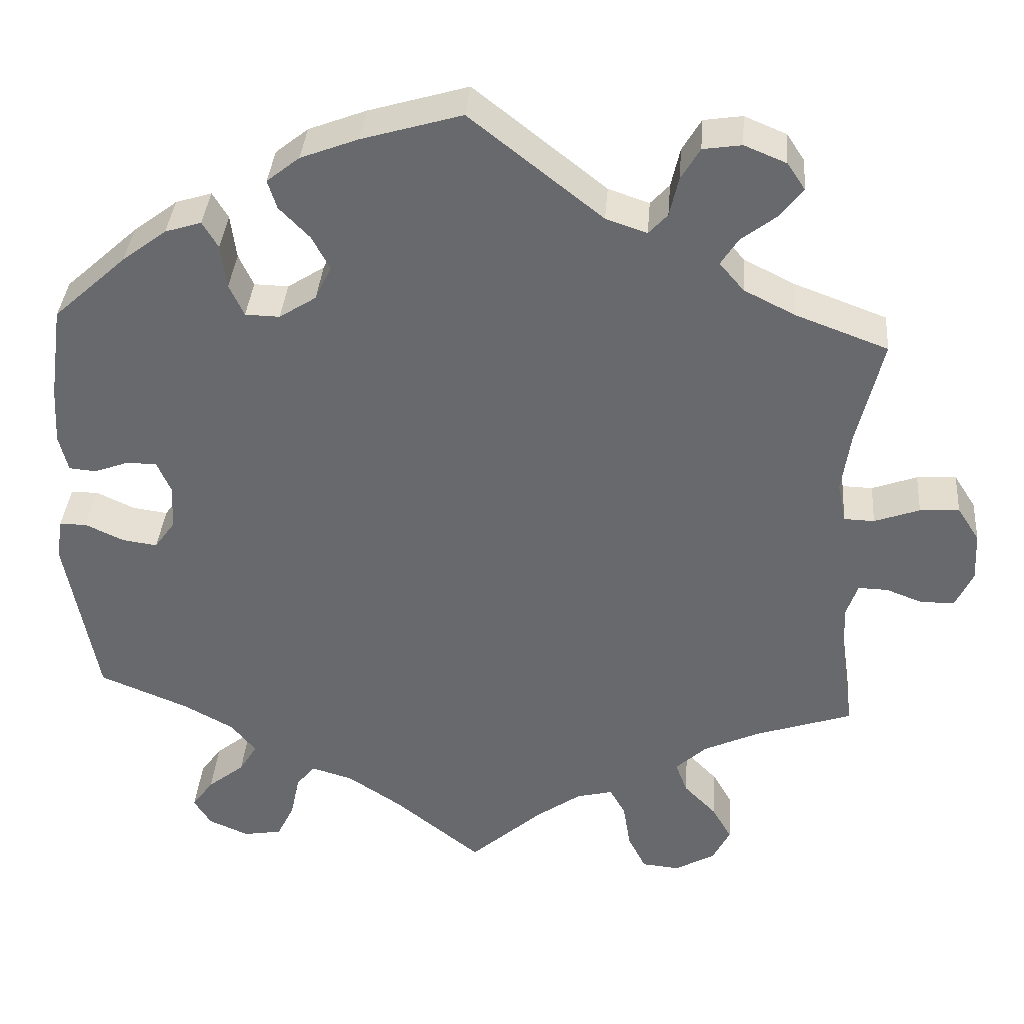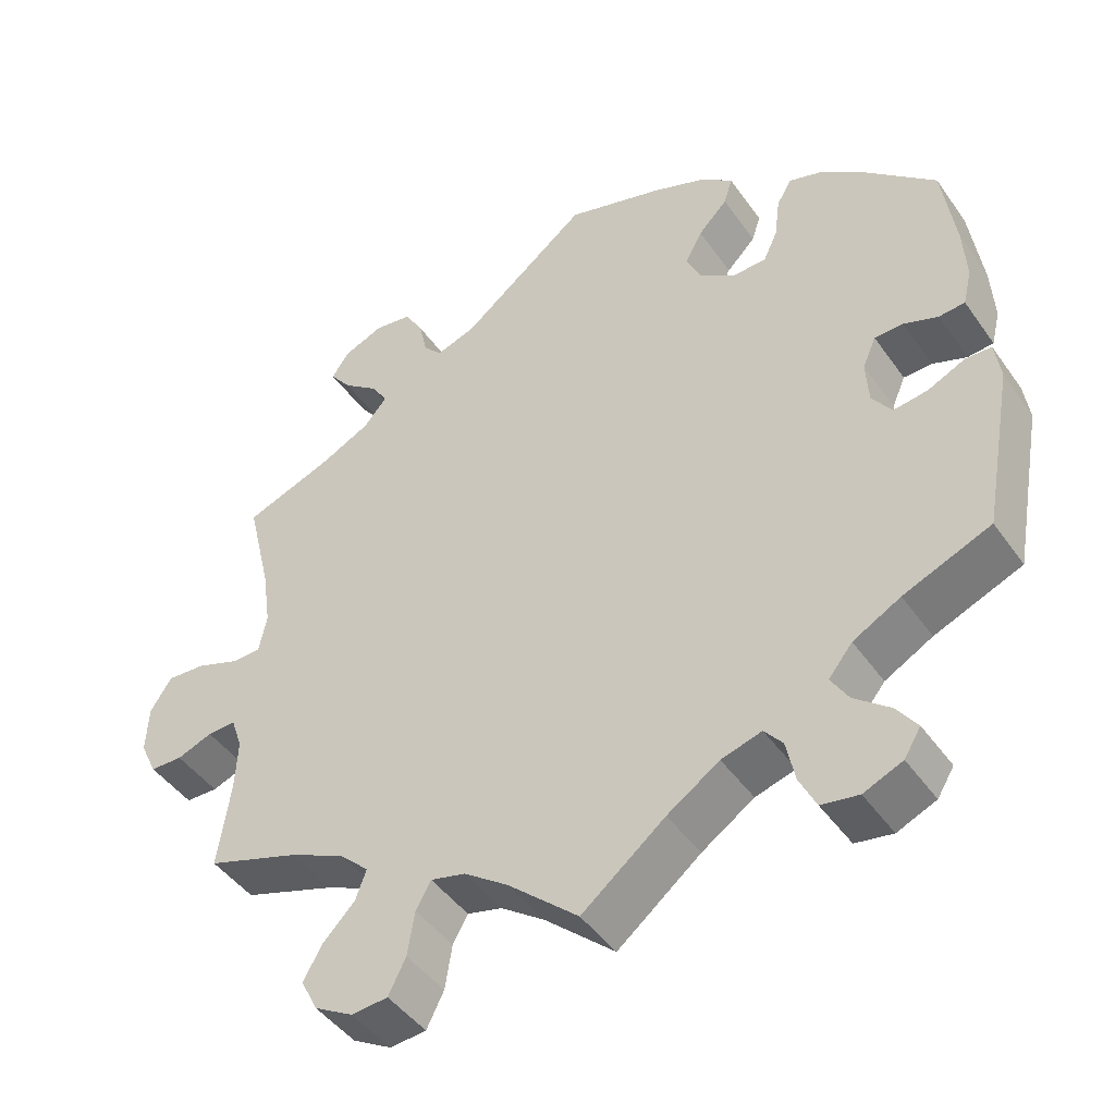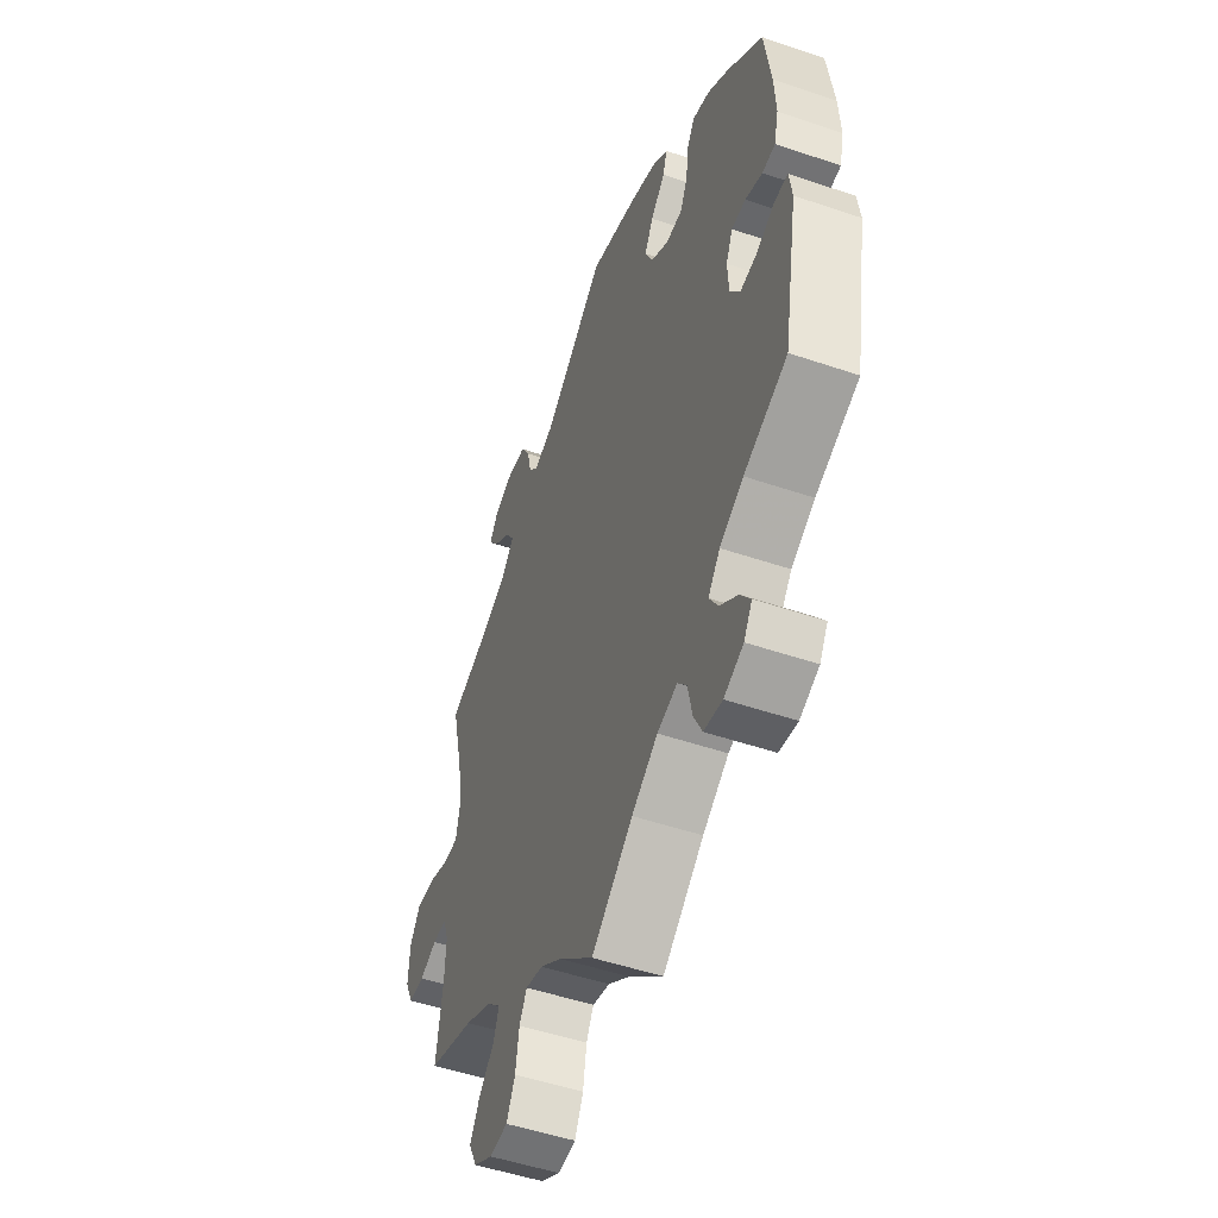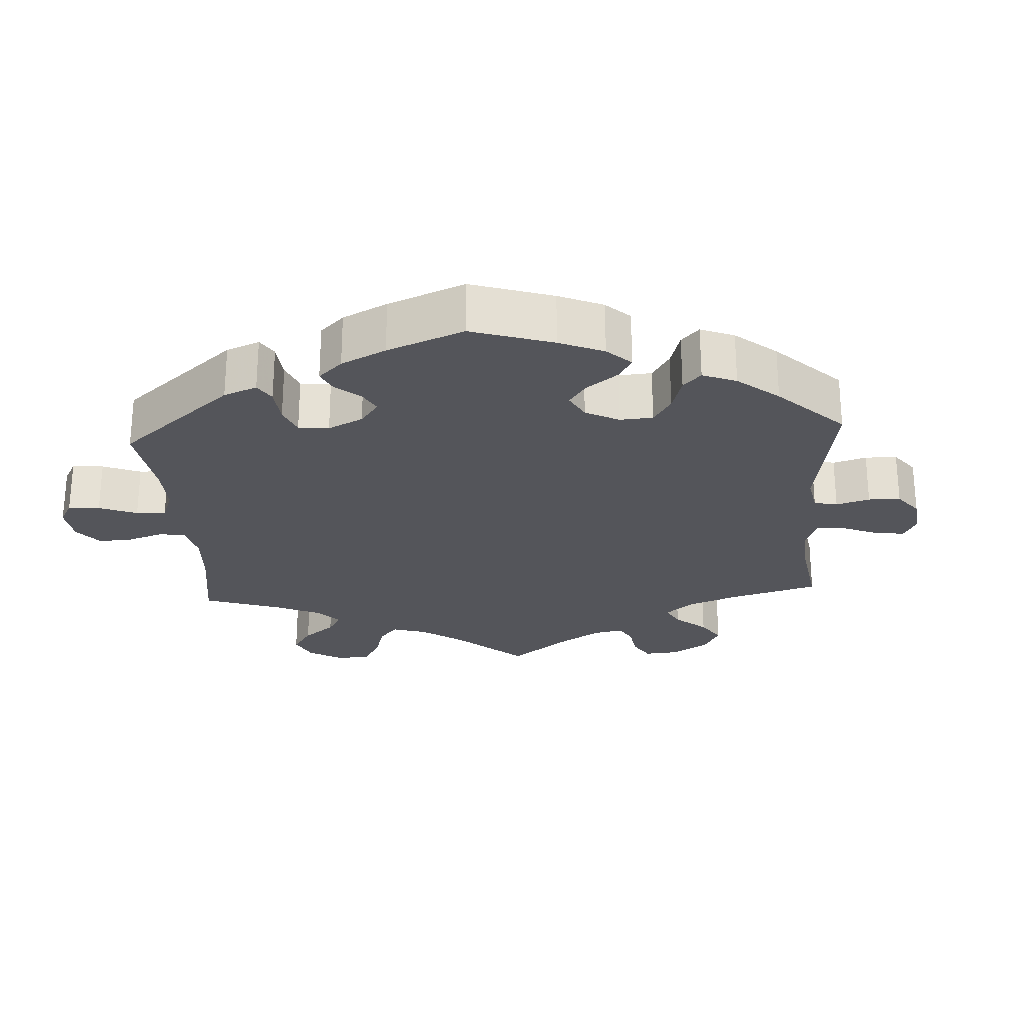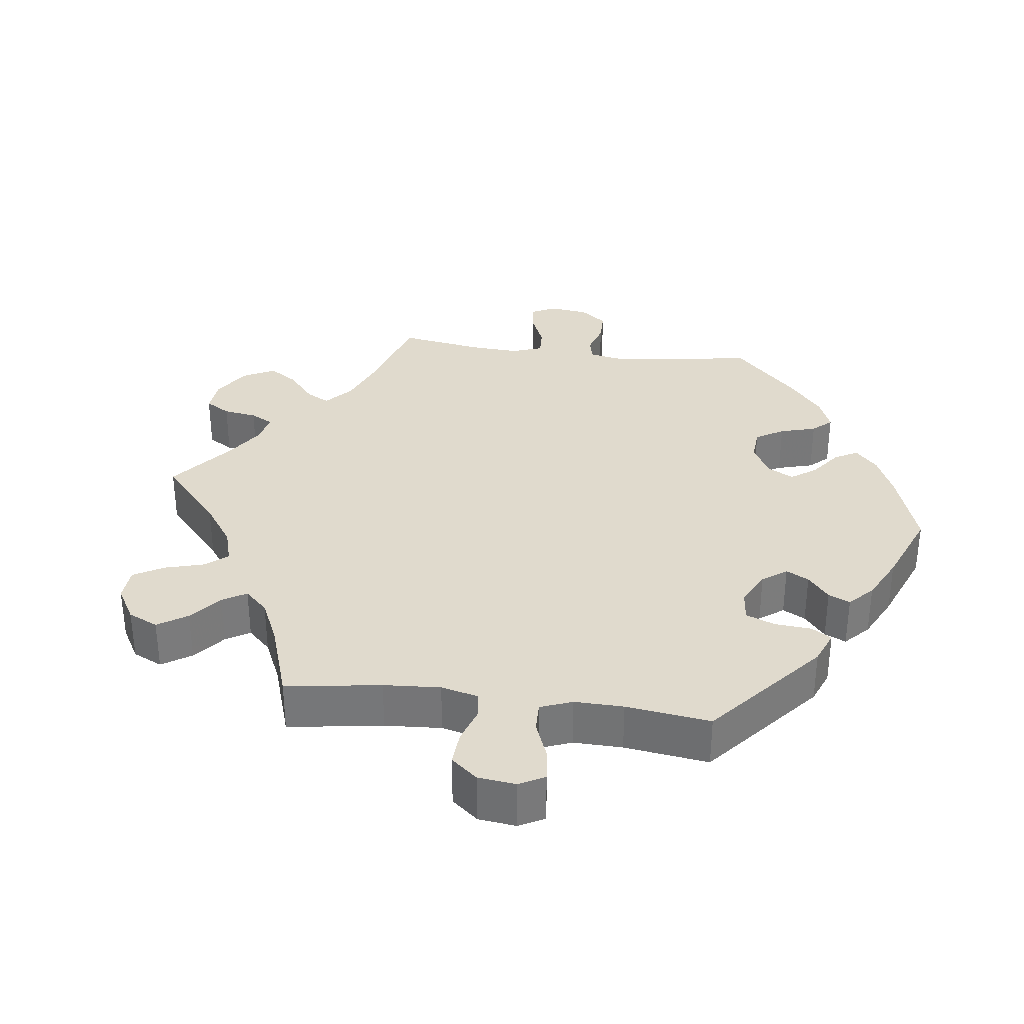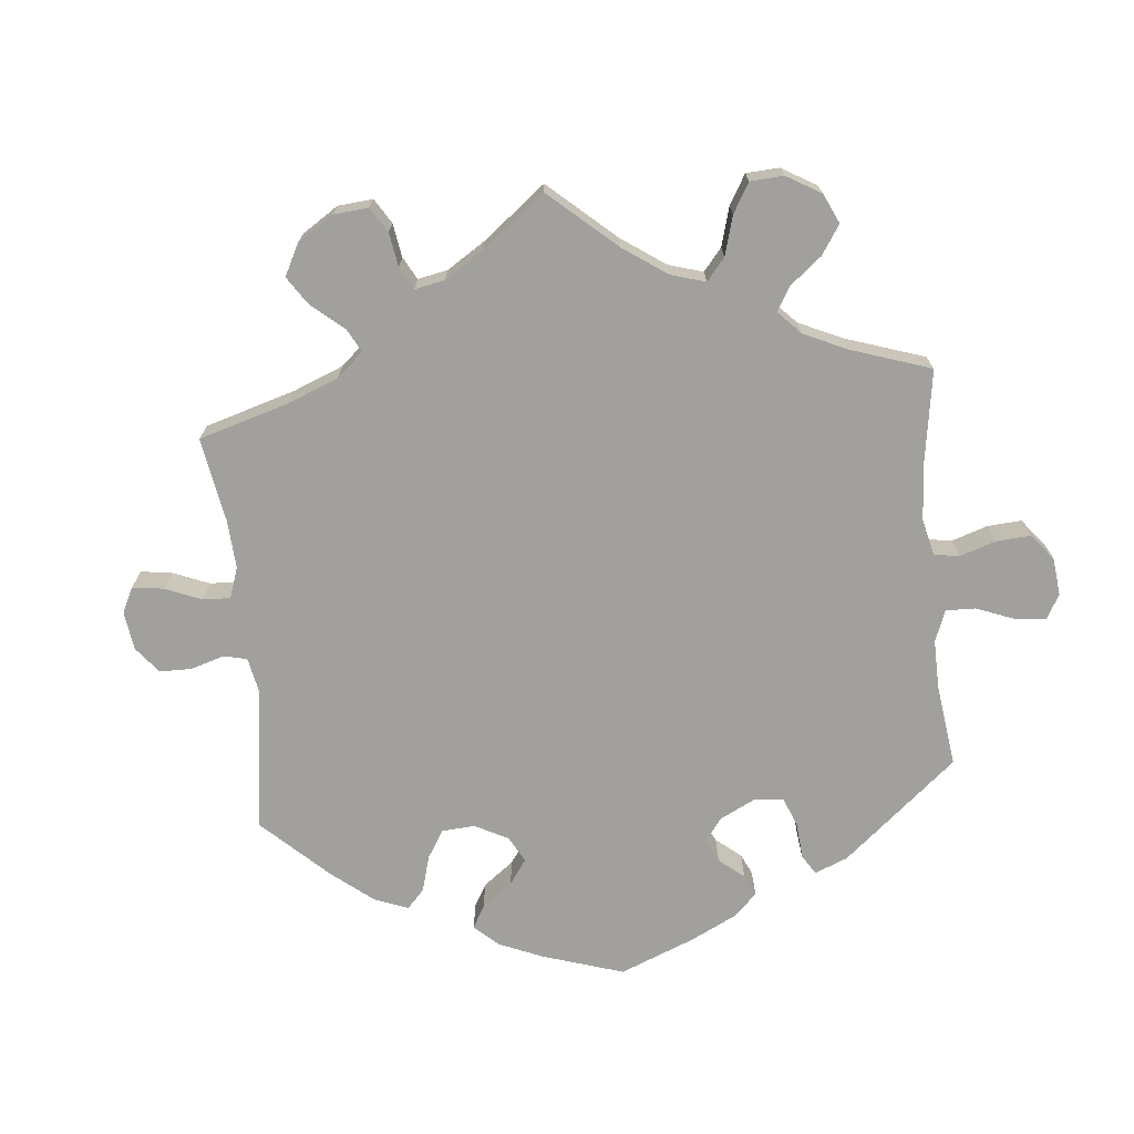
<metadata>
{"format":"obj","ext":"obj","renderer":"f3d","projection":"perspective","resolution":1024,"background":"white","views":[{"elev":36.7,"azim":4.5,"up":"+Z"},{"elev":-45.4,"azim":-147.0,"up":"+Z"},{"elev":-50.6,"azim":-110.4,"up":"+Z"},{"elev":-25.0,"azim":-56.6,"up":"+Y"},{"elev":33.0,"azim":-142.6,"up":"+Y"},{"elev":-71.6,"azim":125.6,"up":"+Y"}]}
</metadata>
<code>
v -0.412 0.07 0.369
v -0.358 0.07 0.41
v -0.314 0.07 0.424
v -0.295 0.07 0.392
v -0.288 0.07 0.338
v -0.27 0.07 0.299
v -0.228 0.07 0.298
v -0.183 0.07 0.327
v -0.163 0.07 0.369
v -0.185 0.07 0.41
v -0.222 0.07 0.448
v -0.233 0.07 0.483
v -0.193 0.07 0.515
v -0.123 0.07 0.542
v -0.001 0.07 0.578
v 0.16 0.07 0.451
v 0.21 0.07 0.434
v 0.233 0.07 0.459
v 0.244 0.07 0.507
v 0.267 0.07 0.546
v 0.314 0.07 0.553
v 0.365 0.07 0.532
v 0.387 0.07 0.499
v 0.36 0.07 0.464
v 0.316 0.07 0.43
v 0.295 0.07 0.397
v 0.325 0.07 0.362
v 0.387 0.07 0.331
v 0.5 0.07 0.289
v 0.469 0.07 0.16
v 0.458 0.07 0.084
v 0.468 0.07 0.035
v 0.505 0.07 0.034
v 0.56 0.07 0.054
v 0.608 0.07 0.057
v 0.635 0.07 0.015
v 0.638 0.07 -0.045
v 0.617 0.07 -0.09
v 0.576 0.07 -0.091
v 0.531 0.07 -0.074
v 0.495 0.07 -0.073
v 0.481 0.07 -0.114
v 0.484 0.07 -0.179
v 0.5 0.07 -0.289
v 0.381 0.07 -0.329
v 0.313 0.07 -0.361
v 0.276 0.07 -0.396
v 0.29 0.07 -0.434
v 0.33 0.07 -0.475
v 0.354 0.07 -0.517
v 0.333 0.07 -0.559
v 0.284 0.07 -0.587
v 0.238 0.07 -0.583
v 0.216 0.07 -0.539
v 0.207 0.07 -0.483
v 0.188 0.07 -0.449
v 0.144 0.07 -0.46
v 0.089 0.07 -0.499
v 0 0.07 -0.578
v -0.105 0.07 -0.494
v -0.171 0.07 -0.45
v -0.222 0.07 -0.435
v -0.245 0.07 -0.463
v -0.256 0.07 -0.516
v -0.277 0.07 -0.559
v -0.324 0.07 -0.567
v -0.373 0.07 -0.546
v -0.394 0.07 -0.512
v -0.368 0.07 -0.476
v -0.323 0.07 -0.44
v -0.301 0.07 -0.404
v -0.331 0.07 -0.367
v -0.391 0.07 -0.334
v -0.501 0.07 -0.289
v -0.539 0.07 -0.082
v -0.532 0.07 -0.032
v -0.499 0.07 -0.031
v -0.452 0.07 -0.053
v -0.409 0.07 -0.059
v -0.384 0.07 -0.024
v -0.381 0.07 0.031
v -0.398 0.07 0.07
v -0.434 0.07 0.071
v -0.477 0.07 0.055
v -0.51 0.07 0.058
v -0.521 0.07 0.103
v -0.517 0.07 0.173
v -0.501 0.07 0.288
v -0.412 0 0.369
v -0.358 0 0.41
v -0.314 0 0.424
v -0.295 0 0.392
v -0.288 0 0.338
v -0.27 0 0.299
v -0.228 0 0.298
v -0.183 0 0.327
v -0.163 0 0.369
v -0.185 0 0.41
v -0.222 0 0.448
v -0.233 0 0.483
v -0.193 0 0.515
v -0.123 0 0.542
v -0.001 0 0.578
v 0.16 0 0.451
v 0.21 0 0.434
v 0.233 0 0.459
v 0.244 0 0.507
v 0.267 0 0.546
v 0.314 0 0.553
v 0.365 0 0.532
v 0.387 0 0.499
v 0.36 0 0.464
v 0.316 0 0.43
v 0.295 0 0.397
v 0.325 0 0.362
v 0.387 0 0.331
v 0.5 0 0.289
v 0.469 0 0.16
v 0.458 0 0.084
v 0.468 0 0.035
v 0.505 0 0.034
v 0.56 0 0.054
v 0.608 0 0.057
v 0.635 0 0.015
v 0.638 0 -0.045
v 0.617 0 -0.09
v 0.576 0 -0.091
v 0.531 0 -0.074
v 0.495 0 -0.073
v 0.481 0 -0.114
v 0.484 0 -0.179
v 0.5 0 -0.289
v 0.381 0 -0.329
v 0.313 0 -0.361
v 0.276 0 -0.396
v 0.29 0 -0.434
v 0.33 0 -0.475
v 0.354 0 -0.517
v 0.333 0 -0.559
v 0.284 0 -0.587
v 0.238 0 -0.583
v 0.216 0 -0.539
v 0.207 0 -0.483
v 0.188 0 -0.449
v 0.144 0 -0.46
v 0.089 0 -0.499
v 0 0 -0.578
v -0.105 0 -0.494
v -0.171 0 -0.45
v -0.222 0 -0.435
v -0.245 0 -0.463
v -0.256 0 -0.516
v -0.277 0 -0.559
v -0.324 0 -0.567
v -0.373 0 -0.546
v -0.394 0 -0.512
v -0.368 0 -0.476
v -0.323 0 -0.44
v -0.301 0 -0.404
v -0.331 0 -0.367
v -0.391 0 -0.334
v -0.501 0 -0.289
v -0.539 0 -0.082
v -0.532 0 -0.032
v -0.499 0 -0.031
v -0.452 0 -0.053
v -0.409 0 -0.059
v -0.384 0 -0.024
v -0.381 0 0.031
v -0.398 0 0.07
v -0.434 0 0.071
v -0.477 0 0.055
v -0.51 0 0.058
v -0.521 0 0.103
v -0.517 0 0.173
v -0.501 0 0.288
f 83 84 85 86
f 82 83 86 87
f 75 76 77 78
f 73 74 75 78
f 72 73 78 79
f 71 72 79 80
f 67 68 69 70
f 67 70 71
f 66 67 71
f 63 64 65 66
f 63 66 71
f 62 63 71 80
f 58 59 60
f 57 58 60 61
f 56 57 61 62
f 52 53 54 55
f 52 55 56
f 51 52 56
f 48 49 50 51
f 47 48 51 56
f 46 47 56 62
f 43 44 45
f 42 43 45 46
f 41 42 46 62
f 37 38 39 40
f 37 40 41
f 36 37 41
f 33 34 35 36
f 32 33 36 41
f 28 29 30
f 27 28 30 31
f 26 27 31 32
f 22 23 24 25
f 22 25 26
f 21 22 26
f 18 19 20 21
f 18 21 26
f 17 18 26 32
f 13 14 15 16
f 10 11 12 13
f 9 10 13 16
f 8 9 16 17
f 2 3 4 5
f 2 5 6
f 1 2 6
f 82 87 88 1
f 41 62 80 81
f 7 8 17 32
f 6 7 32 41
f 81 82 1 6
f 6 41 81
f 174 173 172 171
f 175 174 171 170
f 166 165 164 163
f 166 163 162 161
f 167 166 161 160
f 168 167 160 159
f 158 157 156 155
f 159 158 155
f 159 155 154
f 154 153 152 151
f 159 154 151
f 168 159 151 150
f 148 147 146
f 149 148 146 145
f 150 149 145 144
f 143 142 141 140
f 144 143 140
f 144 140 139
f 139 138 137 136
f 144 139 136 135
f 150 144 135 134
f 133 132 131
f 134 133 131 130
f 150 134 130 129
f 128 127 126 125
f 129 128 125
f 129 125 124
f 124 123 122 121
f 129 124 121 120
f 118 117 116
f 119 118 116 115
f 120 119 115 114
f 113 112 111 110
f 114 113 110
f 114 110 109
f 109 108 107 106
f 114 109 106
f 120 114 106 105
f 104 103 102 101
f 101 100 99 98
f 104 101 98 97
f 105 104 97 96
f 93 92 91 90
f 94 93 90
f 94 90 89
f 89 176 175 170
f 169 168 150 129
f 120 105 96 95
f 129 120 95 94
f 94 89 170 169
f 169 129 94
f 1 89 90 2
f 2 90 91 3
f 3 91 92 4
f 4 92 93 5
f 5 93 94 6
f 6 94 95 7
f 7 95 96 8
f 8 96 97 9
f 9 97 98 10
f 10 98 99 11
f 11 99 100 12
f 12 100 101 13
f 13 101 102 14
f 14 102 103 15
f 15 103 104 16
f 16 104 105 17
f 17 105 106 18
f 18 106 107 19
f 19 107 108 20
f 20 108 109 21
f 21 109 110 22
f 22 110 111 23
f 23 111 112 24
f 24 112 113 25
f 25 113 114 26
f 26 114 115 27
f 27 115 116 28
f 28 116 117 29
f 29 117 118 30
f 30 118 119 31
f 31 119 120 32
f 32 120 121 33
f 33 121 122 34
f 34 122 123 35
f 35 123 124 36
f 36 124 125 37
f 37 125 126 38
f 38 126 127 39
f 39 127 128 40
f 40 128 129 41
f 41 129 130 42
f 42 130 131 43
f 43 131 132 44
f 44 132 133 45
f 45 133 134 46
f 46 134 135 47
f 47 135 136 48
f 48 136 137 49
f 49 137 138 50
f 50 138 139 51
f 51 139 140 52
f 52 140 141 53
f 53 141 142 54
f 54 142 143 55
f 55 143 144 56
f 56 144 145 57
f 57 145 146 58
f 58 146 147 59
f 59 147 148 60
f 60 148 149 61
f 61 149 150 62
f 62 150 151 63
f 63 151 152 64
f 64 152 153 65
f 65 153 154 66
f 66 154 155 67
f 67 155 156 68
f 68 156 157 69
f 69 157 158 70
f 70 158 159 71
f 71 159 160 72
f 72 160 161 73
f 73 161 162 74
f 74 162 163 75
f 75 163 164 76
f 76 164 165 77
f 77 165 166 78
f 78 166 167 79
f 79 167 168 80
f 80 168 169 81
f 81 169 170 82
f 82 170 171 83
f 83 171 172 84
f 84 172 173 85
f 85 173 174 86
f 86 174 175 87
f 87 175 176 88
f 88 176 89 1

</code>
